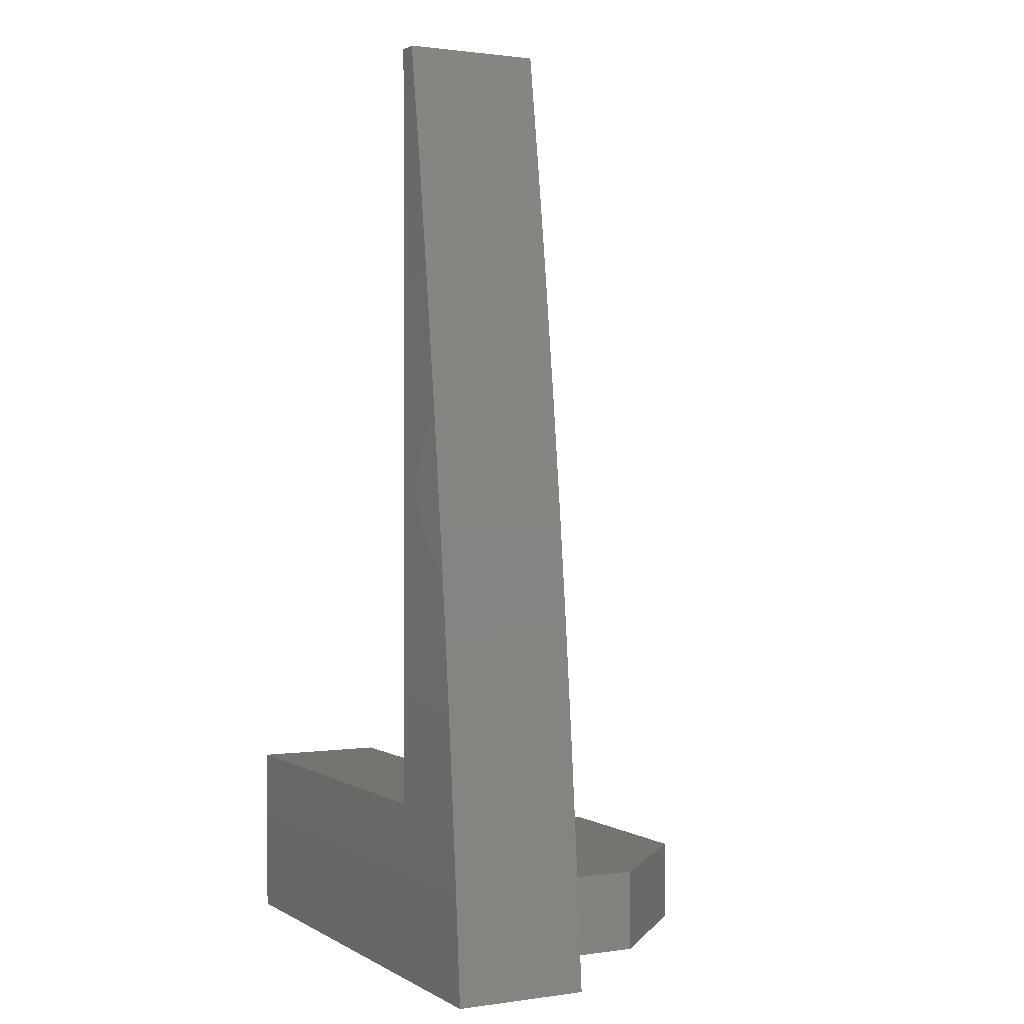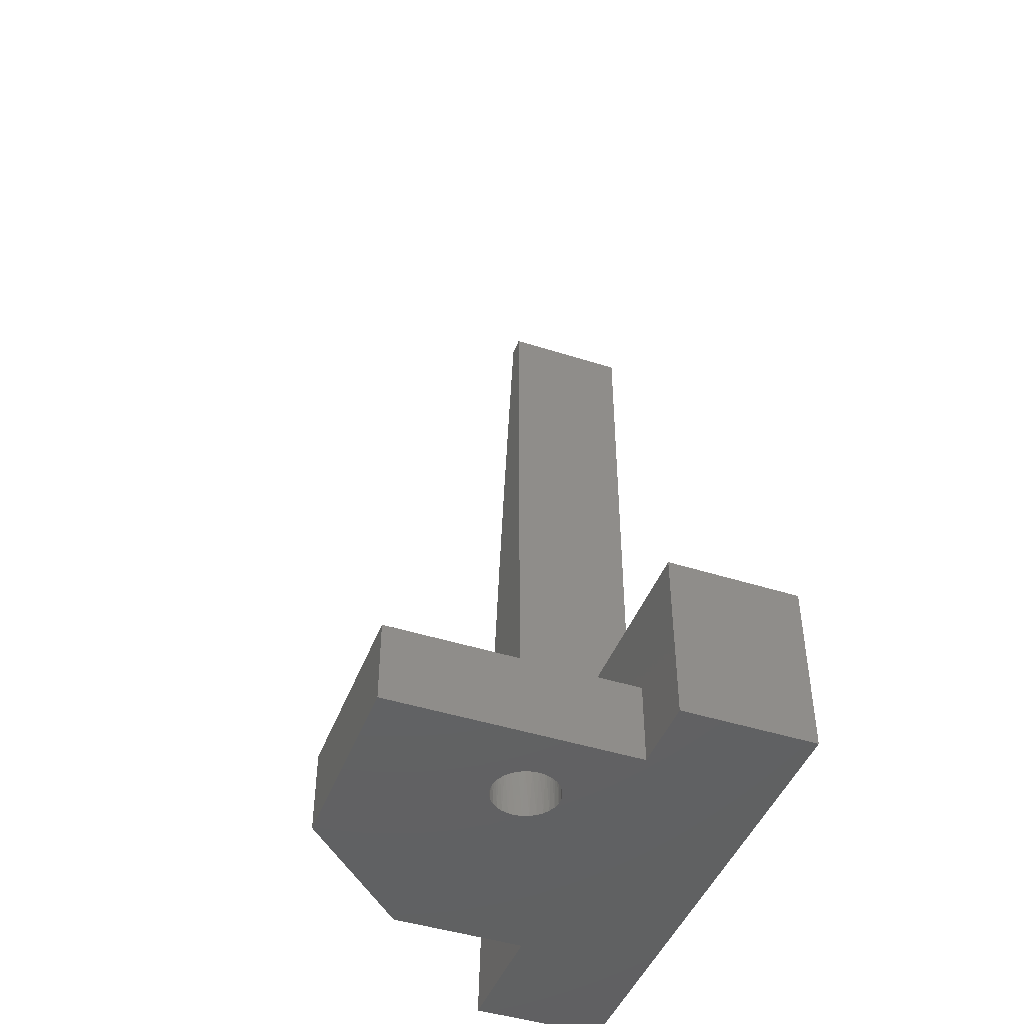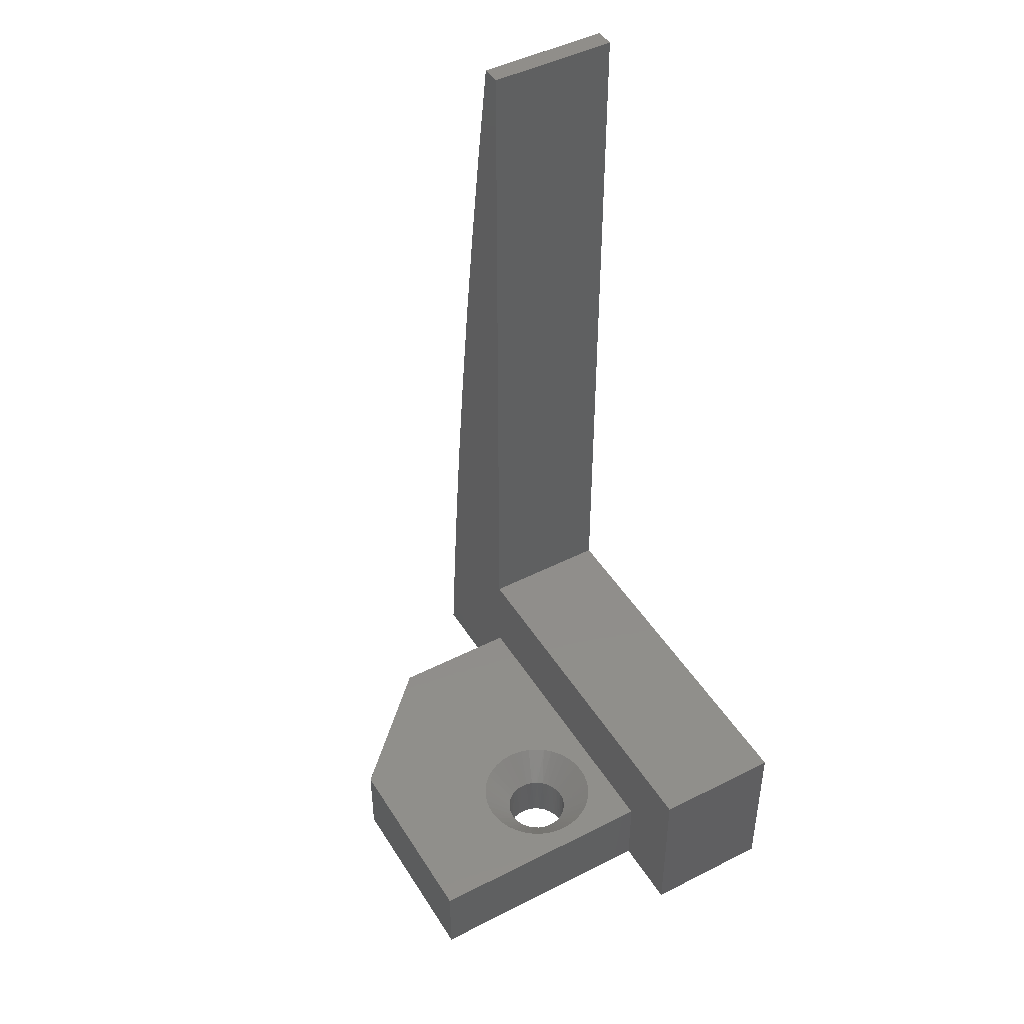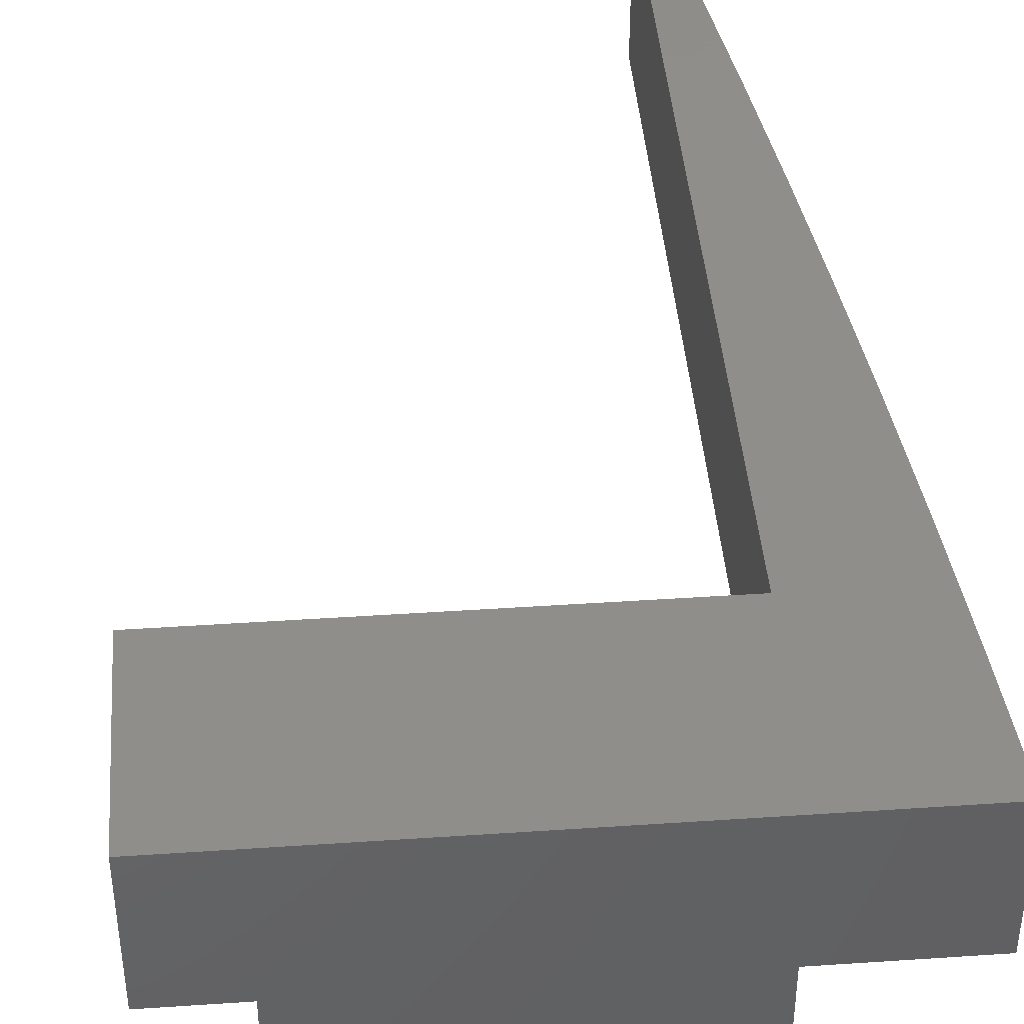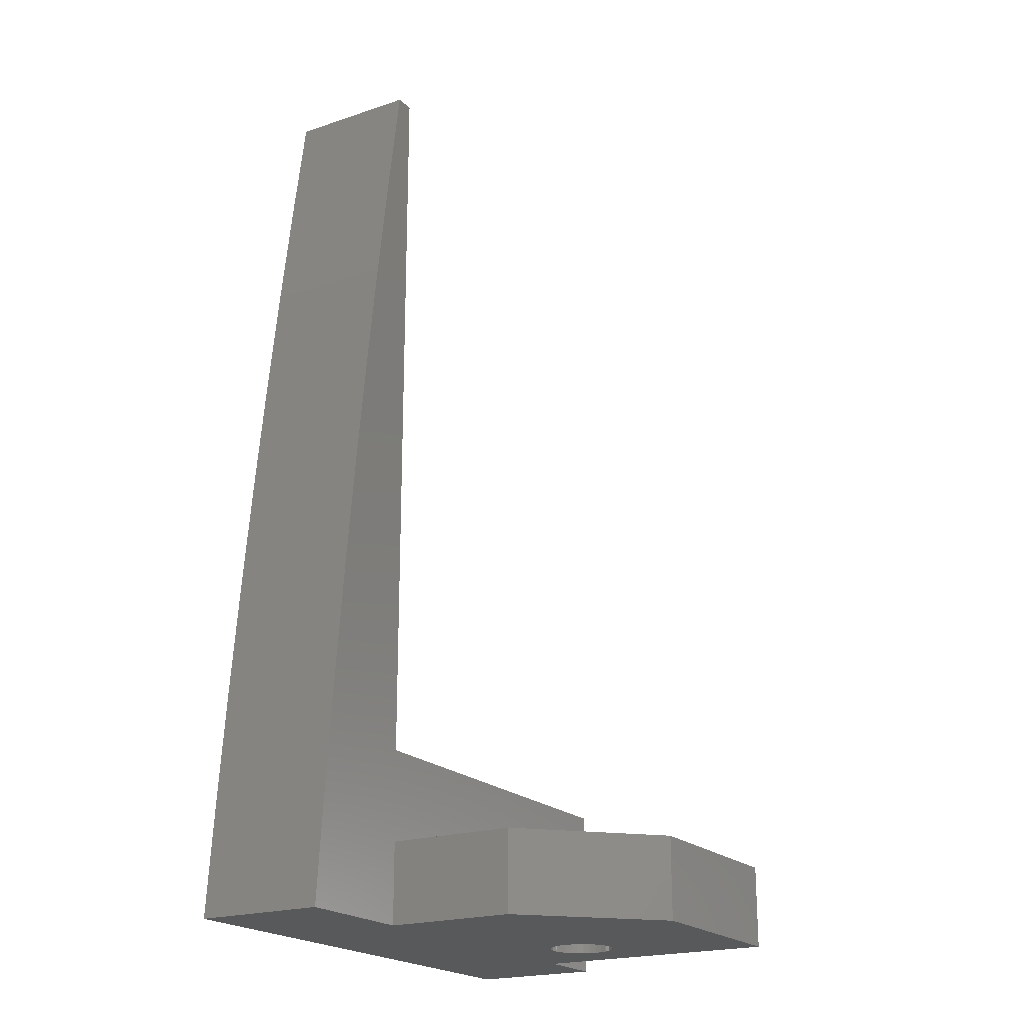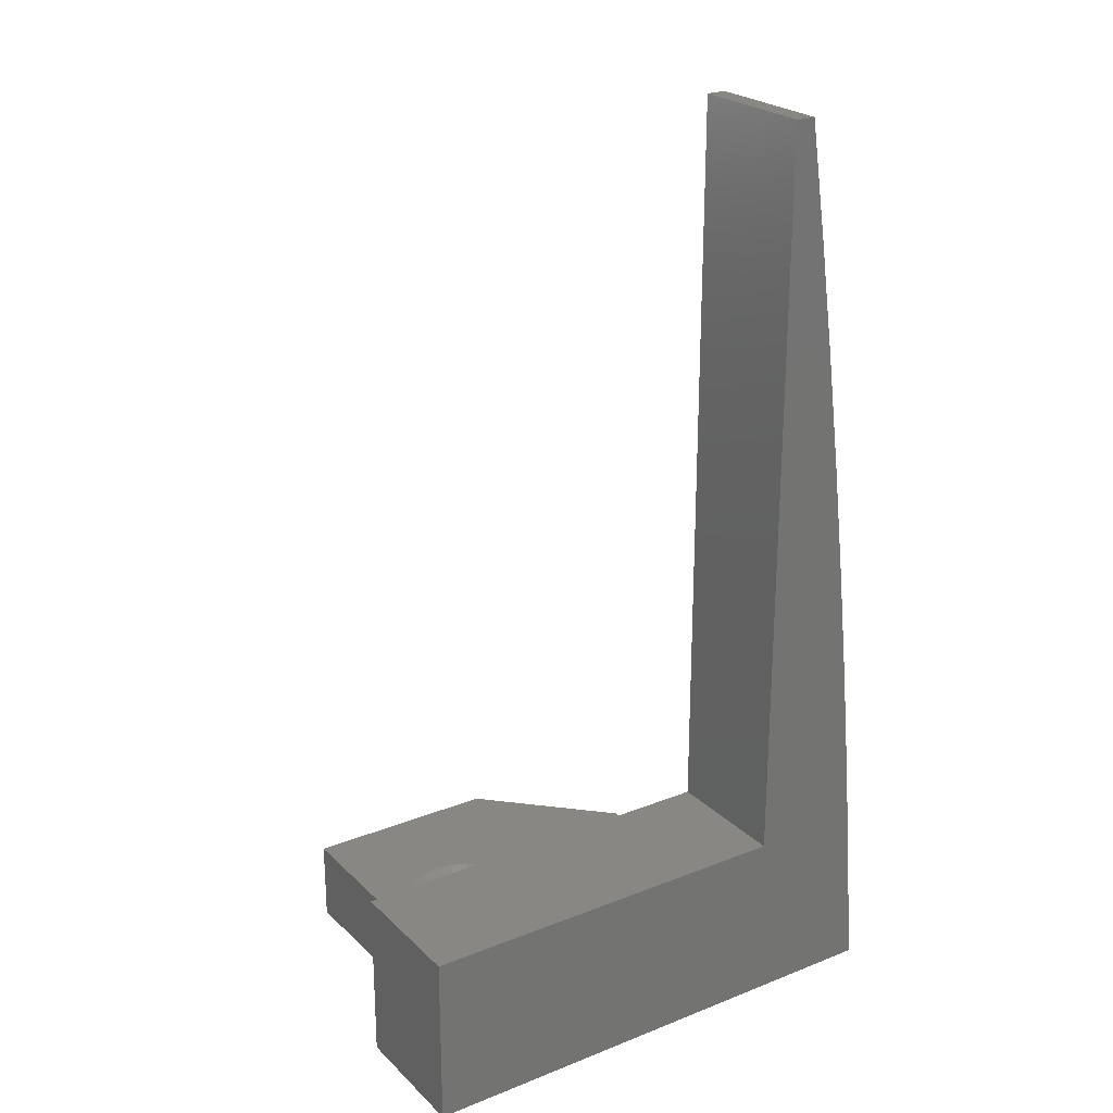
<metadata>
{"format":"stl","ext":"stl","renderer":"f3d","projection":"perspective","resolution":1024,"background":"white","views":[{"elev":1.2,"azim":62.4,"up":"+Y"},{"elev":-45.2,"azim":-110.3,"up":"+Y"},{"elev":46.2,"azim":-120.2,"up":"+Y"},{"elev":42.7,"azim":-4.6,"up":"+Z"},{"elev":-20.7,"azim":121.2,"up":"+Y"},{"elev":24.1,"azim":-33.3,"up":"+Y"}]}
</metadata>
<code>
# stl→obj: 134 verts, 280 faces
v 307.3 169.4 1624
v 307.9 169.4 1624
v 307.9 167.6 1622
v 308.4 169.4 1624
v 308.3 167.6 1622
v 309 169.4 1624
v 308.6 167.6 1622
v 309.5 169.4 1623
v 309 167.6 1622
v 310 169.4 1623
v 310.4 169.4 1623
v 309.3 167.6 1621
v 310.8 169.4 1622
v 309.6 167.6 1621
v 311.1 169.4 1622
v 309.7 167.6 1621
v 311.3 169.4 1621
v 311.5 169.4 1621
v 309.8 167.6 1620
v 311.6 169.4 1620
v 309.9 167.6 1620
v 311.5 169.4 1619
v 311.3 169.4 1619
v 309.7 167.6 1619
v 311.1 169.4 1618
v 309.4 167.6 1619
v 310.8 169.4 1618
v 310.4 169.4 1617
v 309.2 167.6 1619
v 310 169.4 1617
v 308.8 167.6 1618
v 309.5 169.4 1617
v 308.5 167.6 1618
v 309 169.4 1616
v 308.4 169.4 1616
v 308.1 167.6 1618
v 307.9 169.4 1616
v 307.7 167.6 1618
v 307.3 169.4 1616
v 307.3 167.6 1618
v 306.7 169.4 1616
v 306.2 169.4 1617
v 306.9 167.6 1618
v 305.7 169.4 1617
v 306.6 167.6 1619
v 305.3 169.4 1617
v 306.3 167.6 1619
v 304.9 169.4 1618
v 304.6 169.4 1618
v 306.1 167.6 1619
v 304.4 169.4 1619
v 305.9 167.6 1620
v 304.2 169.4 1619
v 304.1 169.4 1620
v 304.2 169.4 1621
v 306 167.6 1621
v 304.4 169.4 1621
v 304.6 169.4 1622
v 306.2 167.6 1621
v 304.9 169.4 1622
v 306.4 167.6 1621
v 305.3 169.4 1623
v 306.7 167.6 1622
v 305.7 169.4 1623
v 306.2 169.4 1623
v 307.1 167.6 1622
v 306.7 169.4 1624
v 307.5 167.6 1622
v 308.3 164.4 1618
v 307.9 164.4 1618
v 307.5 164.4 1618
v 307.1 164.4 1618
v 306.7 164.4 1618
v 306.4 164.4 1619
v 306.2 164.4 1619
v 306 164.4 1619
v 305.9 164.4 1620
v 305.9 164.4 1621
v 306.1 164.4 1621
v 306.3 164.4 1621
v 306.6 164.4 1622
v 306.9 164.4 1622
v 307.3 164.4 1622
v 307.7 164.4 1622
v 308.1 164.4 1622
v 308.5 164.4 1622
v 308.8 164.4 1622
v 309.2 164.4 1622
v 309.4 164.4 1621
v 309.7 164.4 1621
v 309.8 164.4 1621
v 309.9 164.4 1620
v 309.8 164.4 1620
v 309.7 164.4 1619
v 309.6 164.4 1619
v 309.3 164.4 1619
v 309 164.4 1618
v 308.6 164.4 1618
v 321.9 164.4 1617
v 314.9 164.4 1610
v 321.9 169.4 1617
v 314.9 169.4 1610
v 302.9 164.4 1610
v 321.9 164.4 1625
v 302.9 164.4 1625
v 329.6 164.4 1625
v 329.6 164.4 1633
v 298.4 164.4 1633
v 298.4 164.4 1625
v 321.9 169.4 1625
v 302.9 169.4 1625
v 302.9 169.4 1610
v 298.4 175 1625
v 321.9 175 1625
v 321.9 220.5 1625
v 325.2 206.5 1625
v 326.1 199.5 1625
v 326.9 192.5 1625
v 323.1 220.5 1625
v 324.2 213.5 1625
v 327.7 185.5 1625
v 328.4 178.5 1625
v 329 171.4 1625
v 323.1 220.5 1633
v 324.2 213.5 1633
v 325.2 206.5 1633
v 326.1 199.5 1633
v 326.9 192.5 1633
v 327.7 185.5 1633
v 328.4 178.5 1633
v 329 171.4 1633
v 321.9 220.5 1633
v 321.9 175 1633
v 298.4 175 1633
f 1 2 3
f 3 2 4
f 3 4 5
f 5 4 6
f 5 6 7
f 7 6 8
f 7 8 9
f 9 8 10
f 9 10 11
f 9 11 12
f 12 11 13
f 12 13 14
f 14 13 15
f 14 15 16
f 16 15 17
f 16 17 18
f 16 18 19
f 19 18 20
f 19 20 21
f 21 20 20
f 21 20 22
f 21 22 19
f 19 22 23
f 19 23 24
f 24 23 25
f 24 25 26
f 26 25 27
f 26 27 28
f 26 28 29
f 29 28 30
f 29 30 31
f 31 30 32
f 31 32 33
f 33 32 34
f 33 34 35
f 33 35 36
f 36 35 37
f 36 37 38
f 38 37 39
f 38 39 40
f 40 39 41
f 40 41 42
f 40 42 43
f 43 42 44
f 43 44 45
f 45 44 46
f 45 46 47
f 47 46 48
f 47 48 49
f 47 49 50
f 50 49 51
f 50 51 52
f 52 51 53
f 52 53 52
f 52 53 54
f 52 54 54
f 52 54 52
f 52 54 55
f 52 55 56
f 56 55 57
f 56 57 58
f 56 58 59
f 59 58 60
f 59 60 61
f 61 60 62
f 61 62 63
f 63 62 64
f 63 64 65
f 63 65 66
f 66 65 67
f 66 67 68
f 68 67 1
f 68 1 3
f 69 36 70
f 70 36 38
f 70 38 71
f 71 38 40
f 71 40 72
f 72 40 43
f 72 43 73
f 73 43 45
f 73 45 74
f 74 45 47
f 74 47 75
f 75 47 50
f 75 50 76
f 76 50 52
f 76 52 77
f 77 52 52
f 77 52 77
f 77 52 52
f 77 52 78
f 78 52 56
f 78 56 79
f 79 56 59
f 79 59 80
f 80 59 61
f 80 61 81
f 81 61 63
f 81 63 82
f 82 63 66
f 82 66 83
f 83 66 68
f 83 68 84
f 84 68 3
f 84 3 85
f 85 3 5
f 85 5 86
f 86 5 7
f 86 7 87
f 87 7 9
f 87 9 88
f 88 9 12
f 88 12 89
f 89 12 14
f 89 14 90
f 90 14 16
f 90 16 91
f 91 16 19
f 91 19 92
f 92 19 21
f 92 21 93
f 93 21 19
f 93 19 94
f 94 19 24
f 94 24 95
f 95 24 26
f 95 26 96
f 96 26 29
f 96 29 97
f 97 29 31
f 97 31 98
f 98 31 33
f 98 33 69
f 69 33 36
f 99 100 101
f 101 100 102
f 71 103 70
f 70 103 100
f 70 100 69
f 69 100 98
f 98 100 97
f 97 100 96
f 96 100 99
f 96 99 95
f 95 99 94
f 94 99 93
f 93 99 92
f 92 99 91
f 91 99 104
f 91 104 90
f 90 104 89
f 89 104 88
f 88 104 87
f 87 104 86
f 86 104 105
f 86 105 85
f 85 105 84
f 84 105 83
f 83 105 82
f 82 105 81
f 81 105 80
f 80 105 79
f 79 105 78
f 78 105 77
f 77 105 77
f 77 105 103
f 77 103 76
f 76 103 75
f 75 103 74
f 74 103 73
f 73 103 72
f 72 103 71
f 106 107 104
f 104 107 108
f 104 108 105
f 105 108 109
f 101 110 99
f 99 110 104
f 4 2 111
f 111 2 1
f 111 1 67
f 67 65 111
f 111 65 64
f 111 64 62
f 62 60 111
f 111 60 58
f 111 58 57
f 57 55 111
f 111 55 54
f 111 54 54
f 111 54 112
f 112 54 53
f 112 53 51
f 51 49 112
f 112 49 48
f 112 48 46
f 46 44 112
f 112 44 42
f 112 42 41
f 41 39 112
f 112 39 37
f 112 37 35
f 112 35 102
f 102 35 34
f 102 34 32
f 32 30 102
f 102 30 28
f 102 28 27
f 102 27 101
f 101 27 25
f 101 25 23
f 23 22 101
f 101 22 20
f 101 20 20
f 101 20 110
f 110 20 18
f 110 18 17
f 17 15 110
f 110 15 13
f 110 13 11
f 11 10 110
f 110 10 8
f 110 8 6
f 6 4 110
f 110 4 111
f 102 100 112
f 112 100 103
f 111 112 105
f 105 112 103
f 105 109 111
f 111 109 113
f 111 113 114
f 115 116 114
f 114 116 117
f 114 117 118
f 119 120 115
f 115 120 116
f 118 121 114
f 114 121 122
f 114 122 123
f 114 123 110
f 110 123 106
f 110 106 104
f 110 111 114
f 119 124 120
f 120 124 125
f 120 125 116
f 116 125 126
f 116 126 117
f 117 126 127
f 117 127 118
f 118 127 128
f 118 128 121
f 121 128 129
f 121 129 122
f 122 129 130
f 122 130 123
f 123 130 131
f 123 131 106
f 106 131 107
f 124 132 125
f 125 132 126
f 126 132 133
f 126 133 127
f 127 133 128
f 128 133 129
f 129 133 130
f 130 133 131
f 131 133 107
f 107 133 108
f 108 133 134
f 113 109 134
f 134 109 108
f 114 113 133
f 133 113 134
f 115 114 132
f 132 114 133
f 115 132 119
f 119 132 124

</code>
